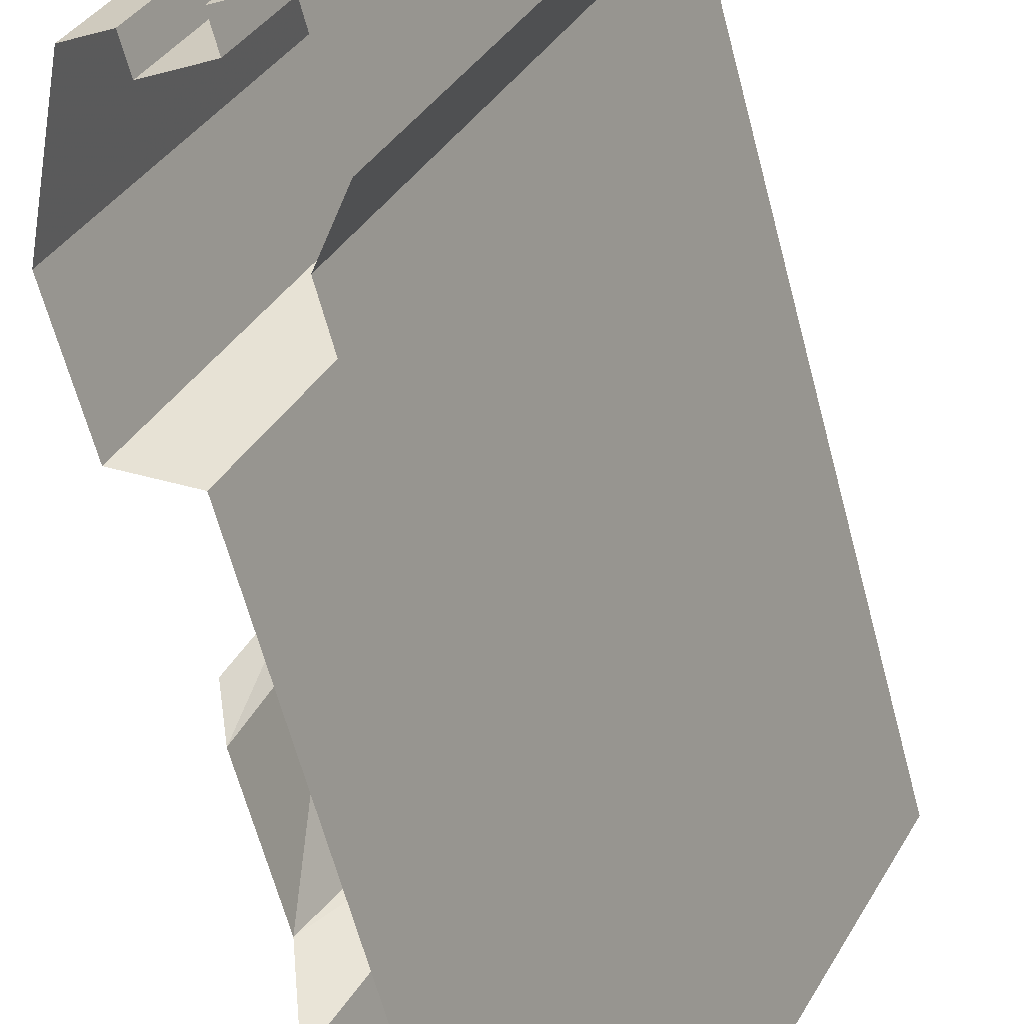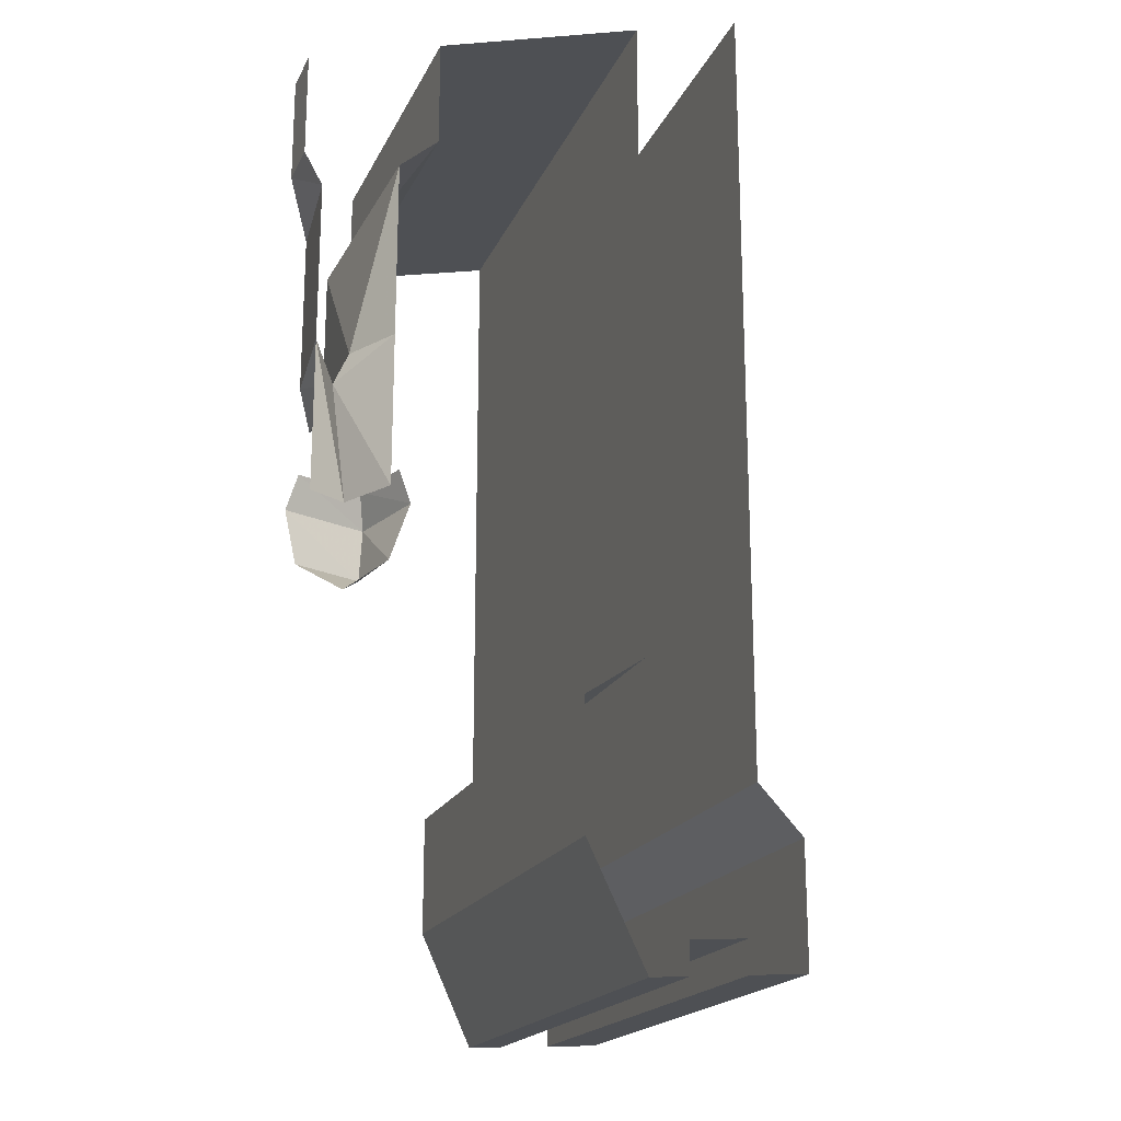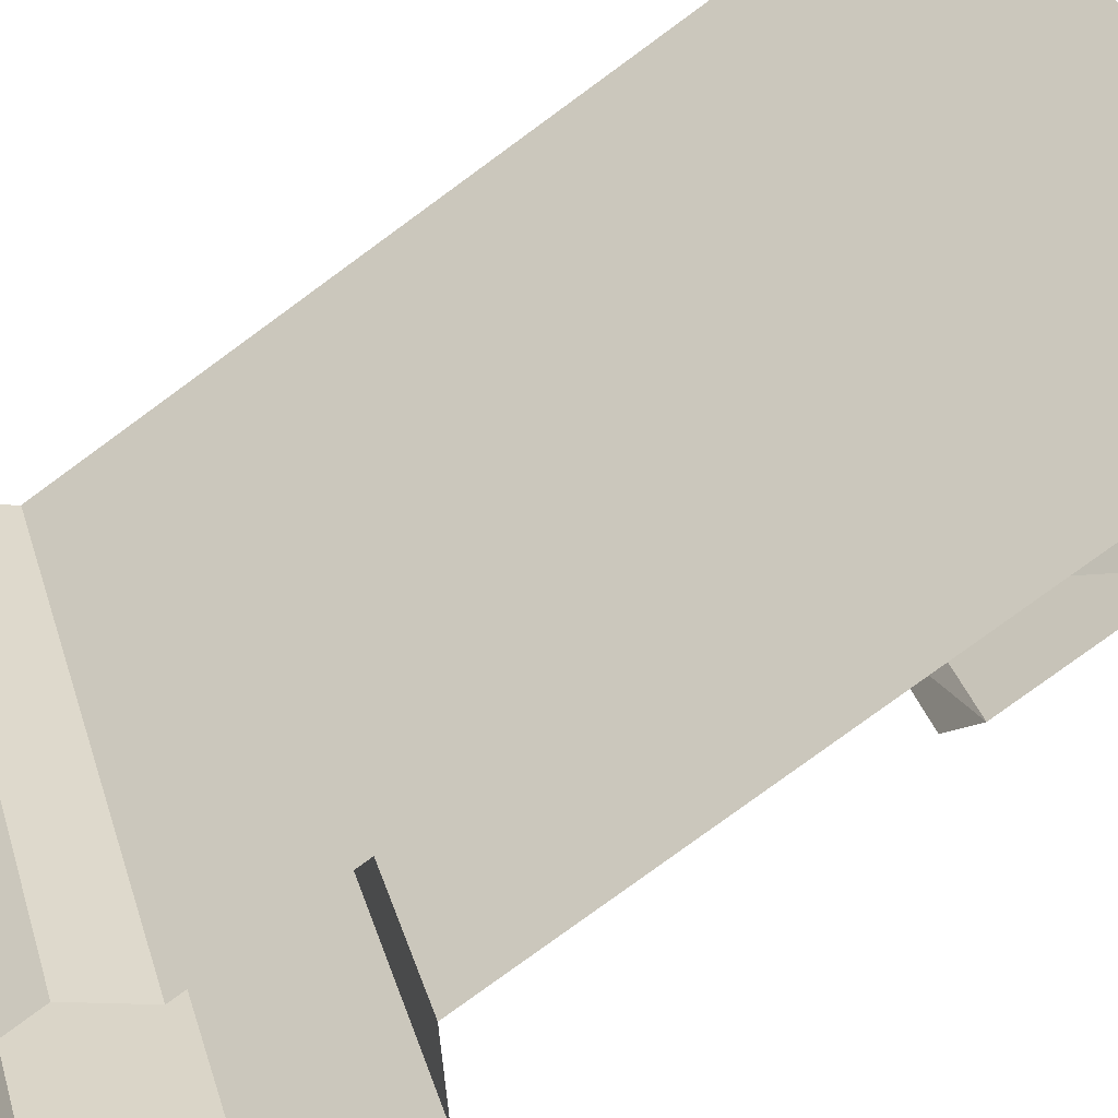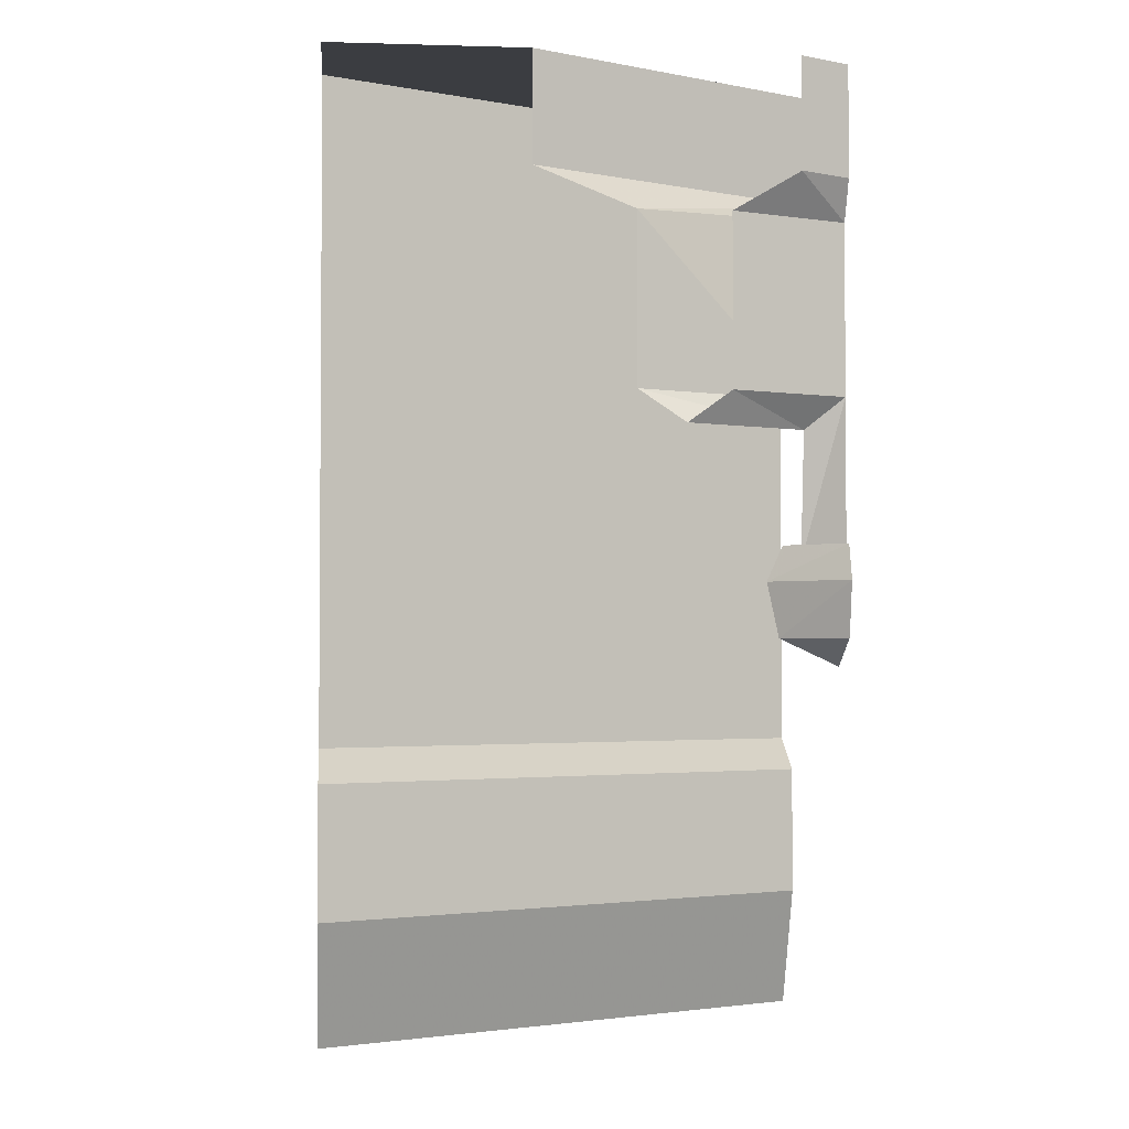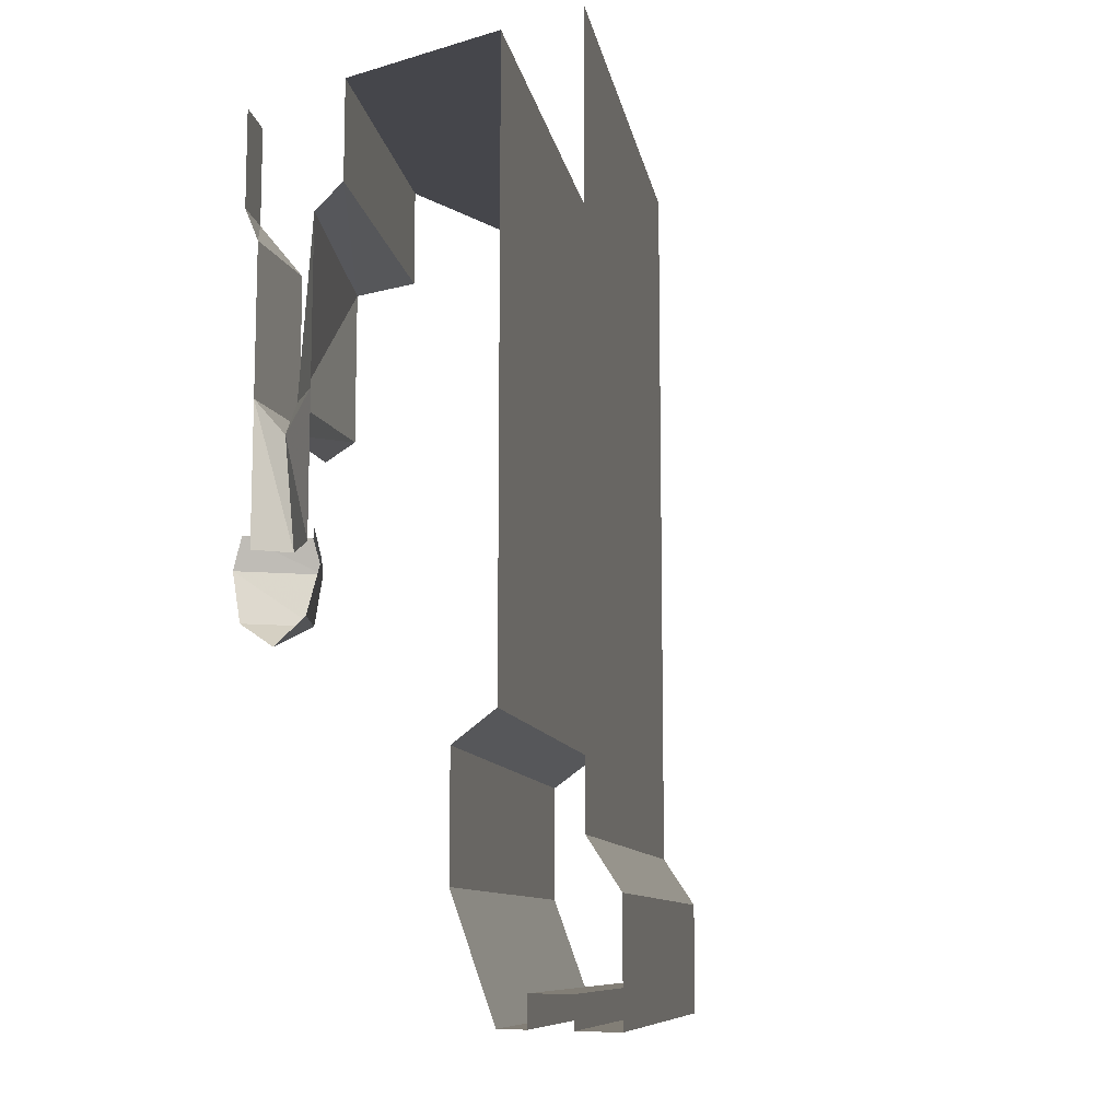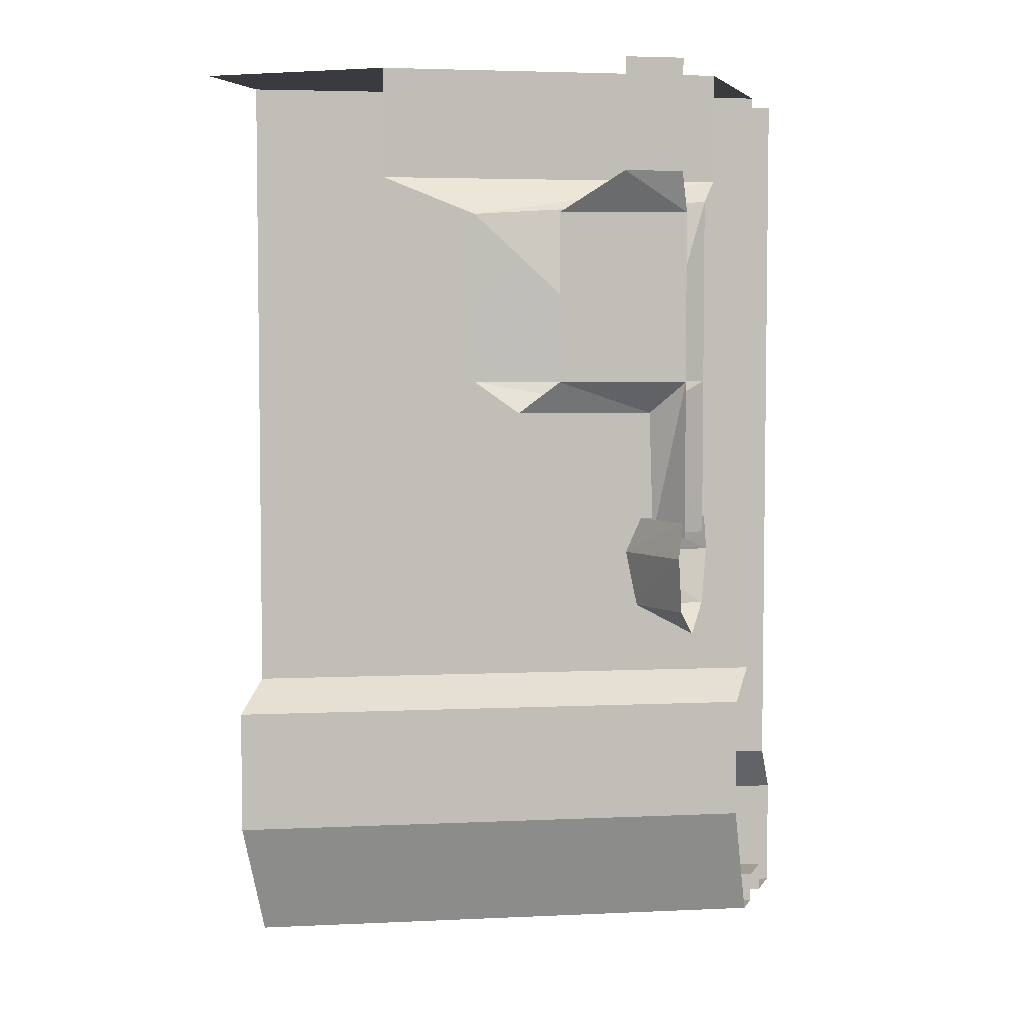
<metadata>
{"format":"obj","ext":"obj","renderer":"f3d","projection":"perspective","resolution":1024,"background":"white","views":[{"elev":-62.7,"azim":14.7,"up":"+Z"},{"elev":-19.0,"azim":8.3,"up":"+Y"},{"elev":-80.0,"azim":126.1,"up":"+Z"},{"elev":-2.6,"azim":-95.7,"up":"+Y"},{"elev":-10.1,"azim":36.3,"up":"+Y"},{"elev":4.7,"azim":-71.7,"up":"+Y"}]}
</metadata>
<code>
v -0.07812 -1.305 -0.5
v -0.07812 -0.5703 -0.5
v 0.4219 -0.5703 0.5
v 0.4219 -1.305 0.5
v -0.07812 -1.367 -0.5
v 0.4219 -1.367 0.5
v -0.07812 -1.539 -0.5
v 0.4219 -1.539 0.5
v 0 -1.641 -0.5
v 0.5 -1.641 0.5
v 0 -1.875 -0.5
v 0.5 -1.875 0.5
v -0.1016 -1.875 -0.5
v 0.3984 -1.875 0.5
v -0.1016 -1.812 -0.5
v 0.3984 -1.812 0.5
v -0.2031 -1.812 -0.5
v 0.2969 -1.812 0.5
v -0.2031 -1.875 -0.5
v 0.2969 -1.875 0.5
v -0.2734 -1.875 -0.5
v 0.2266 -1.875 0.5
v -0.3828 -1.625 -0.5
v 0.1172 -1.625 0.5
v -0.3828 -1.367 -0.5
v 0.1172 -1.367 0.5
v -0.2734 -1.305 -0.5
v 0.2266 -1.305 0.5
v -0.2734 -0.5703 -0.5
v 0.2266 -0.5703 0.5
v -0.2734 0 -0.5
v 0.2266 0 0.5
v -0.5 0 -0.1094
v -0.5 0 -0.5
v -0.07812 -0.3828 -0.5
v 0.4219 -0.3828 0.5
v -0.07812 0 -0.5
v 0.4219 0 0.5
v -0.1719 0 0.5
v -0.1719 -0.2188 0.5
v -0.5 -0.2188 -0.1094
v -0.25 -0.2656 0.5
v -0.5 -0.2969 0.08594
v -0.3594 -0.6328 0.4219
v -0.5 -0.6328 0.08594
v -0.3906 -0.6953 0.4219
v -0.5 -0.6953 0.1797
v -0.5 -0.6328 0.2656
v -0.4062 -0.6328 0.5
v -0.4062 -0.2969 0.5
v -0.5 -0.2969 0.2656
v -0.5 -0.2188 0.3984
v -0.4453 -0.2188 0.5
v -0.4453 0 0.5
v -0.5 0 0.3984
v -0.25 -0.6328 0.5
v -0.25 -0.9453 0.5
v -0.3594 -0.9453 0.4219
v -0.4062 -0.9453 0.5
v -0.4297 -0.9141 0.5
v -0.3359 -0.9141 0.3906
v -0.3359 -0.9844 0.3594
v -0.4531 -0.9844 0.5
v -0.3359 -1.094 0.3828
v -0.4297 -1.094 0.5
v -0.3359 -1.148 0.5
v -0.25 -1.094 0.5
v -0.2109 -0.9844 0.5
v -0.2344 -0.9141 0.5
f 1 2 3
f 1 3 4
f 7 8 9
f 9 8 10
f 27 28 29
f 29 28 30
f 2 35 36
f 2 36 3
f 46 58 49
f 49 58 59
f 60 61 62
f 60 62 63
f 68 62 61
f 68 61 69
f 1 4 5
f 5 4 6
f 5 6 7
f 7 6 8
f 23 24 25
f 25 24 26
f 40 42 43
f 40 43 41
f 9 10 11
f 11 10 12
f 13 14 15
f 15 14 16
f 17 18 19
f 19 18 20
f 21 22 23
f 23 22 24
f 48 49 50
f 48 50 51
f 52 53 54
f 52 54 55
f 63 62 64
f 63 64 65
f 67 64 62
f 67 62 68
f 11 12 13
f 13 12 14
f 19 20 21
f 21 20 22
f 45 44 46
f 45 46 47
f 47 46 48
f 48 46 49
f 65 64 66
f 66 64 67
f 15 16 17
f 17 16 18
f 25 26 27
f 27 26 28
f 29 30 31
f 31 30 32
f 35 37 38
f 35 38 36
f 39 40 41
f 39 41 33
f 43 44 45
f 51 50 52
f 52 50 53
f 44 42 56
f 44 56 46
f 46 56 57
f 46 57 58
f 44 43 42
f 31 32 33
f 31 33 34
f 39 33 32

</code>
